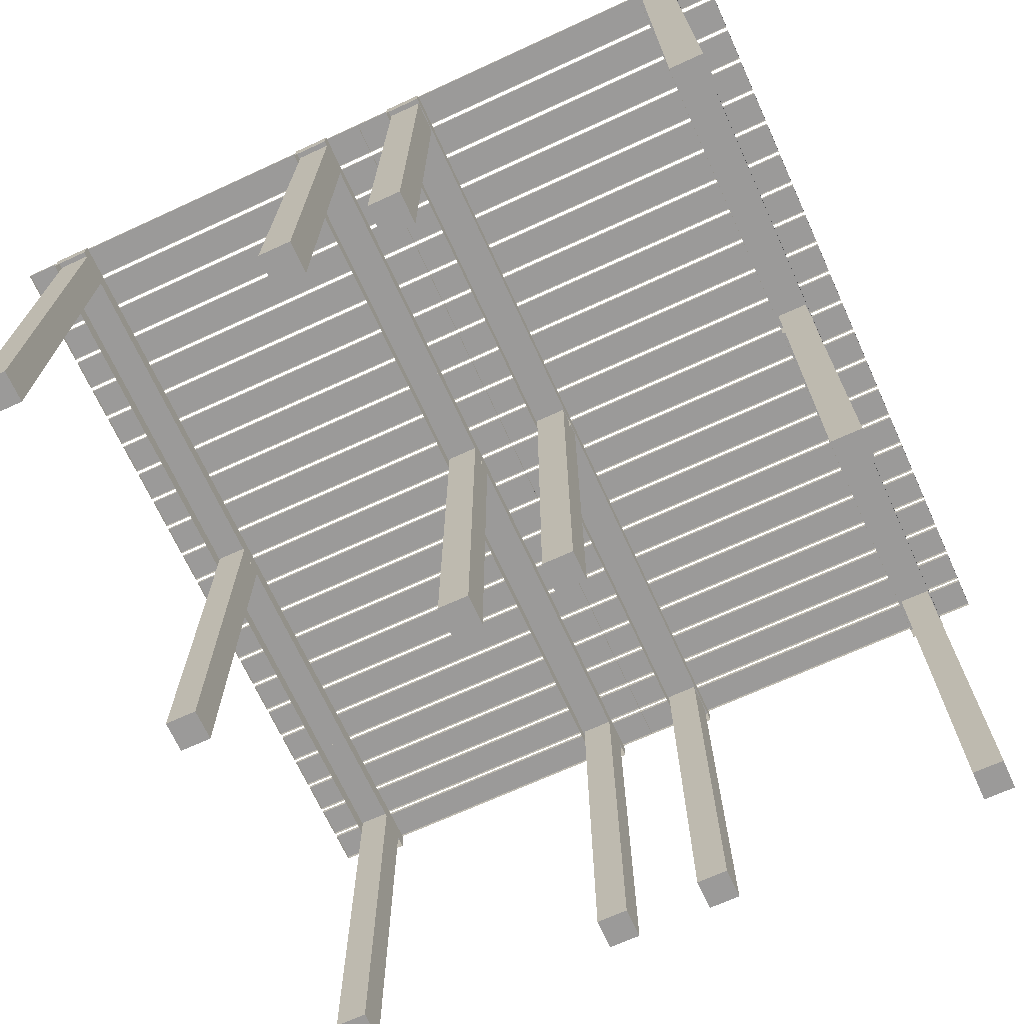
<metadata>
{"format":"obj","ext":"obj","renderer":"f3d","projection":"perspective","resolution":1024,"background":"white","views":[{"elev":-69.5,"azim":114.6,"up":"+Y"}]}
</metadata>
<code>
o Plane.001_Plane
v 0.9011 -1.04 -0.8258
v 0.9011 0.04 -0.8258
v 0.9011 -1.04 -0.9058
v 0.9011 0.04 -0.9058
v 0.9811 -1.04 -0.8258
v 0.9811 0.04 -0.8258
v 0.9811 -1.04 -0.9058
v 0.9811 0.04 -0.9058
v 0.9011 -1.04 0.9044
v 0.9011 0.04 0.9044
v 0.9011 -1.04 0.8244
v 0.9011 0.04 0.8244
v 0.9811 -1.04 0.9044
v 0.9811 0.04 0.9044
v 0.9811 -1.04 0.8244
v 0.9811 0.04 0.8244
v 0.9011 -1.04 0.1763
v 0.9011 0.04 0.1763
v 0.9011 -1.04 0.0963
v 0.9011 0.04 0.0963
v 0.9811 -1.04 0.1763
v 0.9811 0.04 0.1763
v 0.9811 -1.04 0.0963
v 0.9811 0.04 0.0963
v 0.9011 -1.04 -0.09541
v 0.9011 0.04 -0.09541
v 0.9011 -1.04 -0.1754
v 0.9011 0.04 -0.1754
v 0.9811 -1.04 -0.09541
v 0.9811 0.04 -0.09541
v 0.9811 -1.04 -0.1754
v 0.9811 0.04 -0.1754
v -0.04196 -1.04 -0.09541
v -0.04196 0.04 -0.09541
v -0.04196 -1.04 -0.1754
v -0.04196 0.04 -0.1754
v 0.03804 -1.04 -0.09541
v 0.03804 0.04 -0.09541
v 0.03804 -1.04 -0.1754
v 0.03804 0.04 -0.1754
v -0.04196 -1.04 0.1763
v -0.04196 0.04 0.1763
v -0.04196 -1.04 0.0963
v -0.04196 0.04 0.0963
v 0.03804 -1.04 0.1763
v 0.03804 0.04 0.1763
v 0.03804 -1.04 0.0963
v 0.03804 0.04 0.0963
v -0.04196 -1.04 0.9044
v -0.04196 0.04 0.9044
v -0.04196 -1.04 0.8244
v -0.04196 0.04 0.8244
v 0.03804 -1.04 0.9044
v 0.03804 0.04 0.9044
v 0.03804 -1.04 0.8244
v 0.03804 0.04 0.8244
v -0.04196 -1.04 -0.8258
v -0.04196 0.04 -0.8258
v -0.04196 -1.04 -0.9058
v -0.04196 0.04 -0.9058
v 0.03804 -1.04 -0.8258
v 0.03804 0.04 -0.8258
v 0.03804 -1.04 -0.9058
v 0.03804 0.04 -0.9058
v -0.98 -1.04 -0.8258
v -0.98 0.04 -0.8258
v -0.98 -1.04 -0.9058
v -0.98 0.04 -0.9058
v -0.9 -1.04 -0.8258
v -0.9 0.04 -0.8258
v -0.9 -1.04 -0.9058
v -0.9 0.04 -0.9058
v -0.98 -1.04 0.9044
v -0.98 0.04 0.9044
v -0.98 -1.04 0.8244
v -0.98 0.04 0.8244
v -0.9 -1.04 0.9044
v -0.9 0.04 0.9044
v -0.9 -1.04 0.8244
v -0.9 0.04 0.8244
v -0.98 -1.04 0.1763
v -0.98 0.04 0.1763
v -0.98 -1.04 0.0963
v -0.98 0.04 0.0963
v -0.9 -1.04 0.1763
v -0.9 0.04 0.1763
v -0.9 -1.04 0.0963
v -0.9 0.04 0.0963
v -0.98 -1.04 -0.09541
v -0.98 0.04 -0.09541
v -0.98 -1.04 -0.1754
v -0.98 0.04 -0.1754
v -0.9 -1.04 -0.09541
v -0.9 0.04 -0.09541
v -0.9 -1.04 -0.1754
v -0.9 0.04 -0.1754
v 0 0.05 0
v 1 0.05 0
v 0 0.05 -1
v 1 0.05 -1
v 0.09091 0.05 0
v 0.1818 0.05 0
v 0.2727 0.05 0
v 0.3636 0.05 0
v 0.4545 0.05 0
v 0.5455 0.05 0
v 0.6364 0.05 0
v 0.7273 0.05 0
v 0.8182 0.05 0
v 0.9091 0.05 0
v 0.9091 0.05 -1
v 0.8182 0.05 -1
v 0.7273 0.05 -1
v 0.6364 0.05 -1
v 0.5455 0.05 -1
v 0.4545 0.05 -1
v 0.3636 0.05 -1
v 0.2727 0.05 -1
v 0.1818 0.05 -1
v 0.09091 0.05 -1
v 0.9141 0.05 0
v 0.995 0.05 0
v 0.995 0.05 -1
v 0.9141 0.05 -1
v 0.005 0.05 0
v 0.08591 0.05 0
v 0.08591 0.05 -1
v 0.005 0.05 -1
v 0.09591 0.05 0
v 0.1768 0.05 0
v 0.1768 0.05 -1
v 0.09591 0.05 -1
v 0.1868 0.05 0
v 0.2677 0.05 0
v 0.2677 0.05 -1
v 0.1868 0.05 -1
v 0.2777 0.05 0
v 0.3586 0.05 0
v 0.3586 0.05 -1
v 0.2777 0.05 -1
v 0.3686 0.05 0
v 0.4495 0.05 0
v 0.4495 0.05 -1
v 0.3686 0.05 -1
v 0.4595 0.05 0
v 0.5405 0.05 0
v 0.5405 0.05 -1
v 0.4595 0.05 -1
v 0.5505 0.05 0
v 0.6314 0.05 0
v 0.6314 0.05 -1
v 0.5505 0.05 -1
v 0.6414 0.05 0
v 0.7223 0.05 0
v 0.7223 0.05 -1
v 0.6414 0.05 -1
v 0.7323 0.05 0
v 0.8132 0.05 0
v 0.8132 0.05 -1
v 0.7323 0.05 -1
v 0.8232 0.05 0
v 0.9041 0.05 0
v 0.9041 0.05 -1
v 0.8232 0.05 -1
v 0.005 0.06 -1
v 0.005 0.06 0
v 0.9141 0.06 0
v 0.995 0.06 0
v 0.995 0.06 -1
v 0.08591 0.06 -1
v 0.08591 0.06 0
v 0.09591 0.06 0
v 0.1768 0.06 0
v 0.1868 0.06 0
v 0.2677 0.06 0
v 0.2777 0.06 0
v 0.3586 0.06 0
v 0.3686 0.06 0
v 0.4495 0.06 0
v 0.4595 0.06 0
v 0.5405 0.06 0
v 0.5505 0.06 0
v 0.6314 0.06 0
v 0.6414 0.06 0
v 0.7223 0.06 0
v 0.7323 0.06 0
v 0.8132 0.06 0
v 0.8232 0.06 0
v 0.9041 0.06 0
v 0.9141 0.06 -1
v 0.9041 0.06 -1
v 0.8232 0.06 -1
v 0.8132 0.06 -1
v 0.7323 0.06 -1
v 0.7223 0.06 -1
v 0.6414 0.06 -1
v 0.6314 0.06 -1
v 0.5505 0.06 -1
v 0.5405 0.06 -1
v 0.4595 0.06 -1
v 0.4495 0.06 -1
v 0.3686 0.06 -1
v 0.3586 0.06 -1
v 0.2777 0.06 -1
v 0.2677 0.06 -1
v 0.1868 0.06 -1
v 0.1768 0.06 -1
v 0.09591 0.06 -1
v 0 0 -0.9091
v 0 0 -0.8182
v 0 0 -0.1818
v 0 0 -0.09091
v 1 0 -0.09091
v 1 0 -0.1818
v 1 0 -0.8182
v 1 0 -0.9091
v 0 0.05 -0.9091
v 0 0.05 -0.8182
v 0 0.05 -0.1818
v 0 0.05 -0.09091
v 1 0.05 -0.09091
v 1 0.05 -0.1818
v 1 0.05 -0.8182
v 1 0.05 -0.9091
v -1 0.05 0
v 0 0.05 0
v -1 0.05 -1
v 0 0.05 -1
v -0.9091 0.05 0
v -0.8182 0.05 0
v -0.7273 0.05 0
v -0.6364 0.05 0
v -0.5455 0.05 0
v -0.4545 0.05 0
v -0.3636 0.05 0
v -0.2727 0.05 0
v -0.1818 0.05 0
v -0.09091 0.05 0
v -0.09091 0.05 -1
v -0.1818 0.05 -1
v -0.2727 0.05 -1
v -0.3636 0.05 -1
v -0.4545 0.05 -1
v -0.5455 0.05 -1
v -0.6364 0.05 -1
v -0.7273 0.05 -1
v -0.8182 0.05 -1
v -0.9091 0.05 -1
v -0.08591 0.05 0
v -0.005 0.05 0
v -0.005 0.05 -1
v -0.08591 0.05 -1
v -0.995 0.05 0
v -0.9141 0.05 0
v -0.9141 0.05 -1
v -0.995 0.05 -1
v -0.9041 0.05 0
v -0.8232 0.05 0
v -0.8232 0.05 -1
v -0.9041 0.05 -1
v -0.8132 0.05 0
v -0.7323 0.05 0
v -0.7323 0.05 -1
v -0.8132 0.05 -1
v -0.7223 0.05 0
v -0.6414 0.05 0
v -0.6414 0.05 -1
v -0.7223 0.05 -1
v -0.6314 0.05 0
v -0.5505 0.05 0
v -0.5505 0.05 -1
v -0.6314 0.05 -1
v -0.5405 0.05 0
v -0.4595 0.05 0
v -0.4595 0.05 -1
v -0.5405 0.05 -1
v -0.4495 0.05 0
v -0.3686 0.05 0
v -0.3686 0.05 -1
v -0.4495 0.05 -1
v -0.3586 0.05 0
v -0.2777 0.05 0
v -0.2777 0.05 -1
v -0.3586 0.05 -1
v -0.2677 0.05 0
v -0.1868 0.05 0
v -0.1868 0.05 -1
v -0.2677 0.05 -1
v -0.1768 0.05 0
v -0.09591 0.05 0
v -0.09591 0.05 -1
v -0.1768 0.05 -1
v -0.995 0.06 -1
v -0.995 0.06 0
v -0.08591 0.06 0
v -0.005 0.06 0
v -0.005 0.06 -1
v -0.9141 0.06 -1
v -0.9141 0.06 0
v -0.9041 0.06 0
v -0.8232 0.06 0
v -0.8132 0.06 0
v -0.7323 0.06 0
v -0.7223 0.06 0
v -0.6414 0.06 0
v -0.6314 0.06 0
v -0.5505 0.06 0
v -0.5405 0.06 0
v -0.4595 0.06 0
v -0.4495 0.06 0
v -0.3686 0.06 0
v -0.3586 0.06 0
v -0.2777 0.06 0
v -0.2677 0.06 0
v -0.1868 0.06 0
v -0.1768 0.06 0
v -0.09591 0.06 0
v -0.08591 0.06 -1
v -0.09591 0.06 -1
v -0.1768 0.06 -1
v -0.1868 0.06 -1
v -0.2677 0.06 -1
v -0.2777 0.06 -1
v -0.3586 0.06 -1
v -0.3686 0.06 -1
v -0.4495 0.06 -1
v -0.4595 0.06 -1
v -0.5405 0.06 -1
v -0.5505 0.06 -1
v -0.6314 0.06 -1
v -0.6414 0.06 -1
v -0.7223 0.06 -1
v -0.7323 0.06 -1
v -0.8132 0.06 -1
v -0.8232 0.06 -1
v -0.9041 0.06 -1
v -1 0 -0.9091
v -1 0 -0.8182
v -1 0 -0.1818
v -1 0 -0.09091
v 0 0 -0.09091
v 0 0 -0.1818
v 0 0 -0.8182
v 0 0 -0.9091
v -1 0.05 -0.9091
v -1 0.05 -0.8182
v -1 0.05 -0.1818
v -1 0.05 -0.09091
v 0 0.05 -0.09091
v 0 0.05 -0.1818
v 0 0.05 -0.8182
v 0 0.05 -0.9091
v -1 0.05 1
v 0 0.05 1
v -1 0.05 0
v 0 0.05 0
v -0.9091 0.05 1
v -0.8182 0.05 1
v -0.7273 0.05 1
v -0.6364 0.05 1
v -0.5455 0.05 1
v -0.4545 0.05 1
v -0.3636 0.05 1
v -0.2727 0.05 1
v -0.1818 0.05 1
v -0.09091 0.05 1
v -0.09091 0.05 0
v -0.1818 0.05 0
v -0.2727 0.05 0
v -0.3636 0.05 0
v -0.4545 0.05 0
v -0.5455 0.05 0
v -0.6364 0.05 0
v -0.7273 0.05 0
v -0.8182 0.05 0
v -0.9091 0.05 0
v -0.08591 0.05 1
v -0.005 0.05 1
v -0.005 0.05 0
v -0.08591 0.05 0
v -0.995 0.05 1
v -0.9141 0.05 1
v -0.9141 0.05 0
v -0.995 0.05 0
v -0.9041 0.05 1
v -0.8232 0.05 1
v -0.8232 0.05 0
v -0.9041 0.05 0
v -0.8132 0.05 1
v -0.7323 0.05 1
v -0.7323 0.05 0
v -0.8132 0.05 0
v -0.7223 0.05 1
v -0.6414 0.05 1
v -0.6414 0.05 0
v -0.7223 0.05 0
v -0.6314 0.05 1
v -0.5505 0.05 1
v -0.5505 0.05 0
v -0.6314 0.05 0
v -0.5405 0.05 1
v -0.4595 0.05 1
v -0.4595 0.05 0
v -0.5405 0.05 0
v -0.4495 0.05 1
v -0.3686 0.05 1
v -0.3686 0.05 0
v -0.4495 0.05 0
v -0.3586 0.05 1
v -0.2777 0.05 1
v -0.2777 0.05 0
v -0.3586 0.05 0
v -0.2677 0.05 1
v -0.1868 0.05 1
v -0.1868 0.05 0
v -0.2677 0.05 0
v -0.1768 0.05 1
v -0.09591 0.05 1
v -0.09591 0.05 0
v -0.1768 0.05 0
v -0.995 0.06 0
v -0.995 0.06 1
v -0.08591 0.06 1
v -0.005 0.06 1
v -0.005 0.06 0
v -0.9141 0.06 0
v -0.9141 0.06 1
v -0.9041 0.06 1
v -0.8232 0.06 1
v -0.8132 0.06 1
v -0.7323 0.06 1
v -0.7223 0.06 1
v -0.6414 0.06 1
v -0.6314 0.06 1
v -0.5505 0.06 1
v -0.5405 0.06 1
v -0.4595 0.06 1
v -0.4495 0.06 1
v -0.3686 0.06 1
v -0.3586 0.06 1
v -0.2777 0.06 1
v -0.2677 0.06 1
v -0.1868 0.06 1
v -0.1768 0.06 1
v -0.09591 0.06 1
v -0.08591 0.06 0
v -0.09591 0.06 0
v -0.1768 0.06 0
v -0.1868 0.06 0
v -0.2677 0.06 0
v -0.2777 0.06 0
v -0.3586 0.06 0
v -0.3686 0.06 0
v -0.4495 0.06 0
v -0.4595 0.06 0
v -0.5405 0.06 0
v -0.5505 0.06 0
v -0.6314 0.06 0
v -0.6414 0.06 0
v -0.7223 0.06 0
v -0.7323 0.06 0
v -0.8132 0.06 0
v -0.8232 0.06 0
v -0.9041 0.06 0
v -1 0 0.09091
v -1 0 0.1818
v -1 0 0.8182
v -1 0 0.9091
v 0 0 0.9091
v 0 0 0.8182
v 0 0 0.1818
v 0 0 0.09091
v -1 0.05 0.09091
v -1 0.05 0.1818
v -1 0.05 0.8182
v -1 0.05 0.9091
v 0 0.05 0.9091
v 0 0.05 0.8182
v 0 0.05 0.1818
v 0 0.05 0.09091
v 0 0.05 1
v 1 0.05 1
v 0 0.05 0
v 1 0.05 0
v 0.09091 0.05 1
v 0.1818 0.05 1
v 0.2727 0.05 1
v 0.3636 0.05 1
v 0.4545 0.05 1
v 0.5455 0.05 1
v 0.6364 0.05 1
v 0.7273 0.05 1
v 0.8182 0.05 1
v 0.9091 0.05 1
v 0.9091 0.05 0
v 0.8182 0.05 0
v 0.7273 0.05 0
v 0.6364 0.05 0
v 0.5455 0.05 0
v 0.4545 0.05 0
v 0.3636 0.05 0
v 0.2727 0.05 0
v 0.1818 0.05 0
v 0.09091 0.05 0
v 0.9141 0.05 1
v 0.995 0.05 1
v 0.995 0.05 0
v 0.9141 0.05 0
v 0.005 0.05 1
v 0.08591 0.05 1
v 0.08591 0.05 0
v 0.005 0.05 0
v 0.09591 0.05 1
v 0.1768 0.05 1
v 0.1768 0.05 0
v 0.09591 0.05 0
v 0.1868 0.05 1
v 0.2677 0.05 1
v 0.2677 0.05 0
v 0.1868 0.05 0
v 0.2777 0.05 1
v 0.3586 0.05 1
v 0.3586 0.05 0
v 0.2777 0.05 0
v 0.3686 0.05 1
v 0.4495 0.05 1
v 0.4495 0.05 0
v 0.3686 0.05 0
v 0.4595 0.05 1
v 0.5405 0.05 1
v 0.5405 0.05 0
v 0.4595 0.05 0
v 0.5505 0.05 1
v 0.6314 0.05 1
v 0.6314 0.05 0
v 0.5505 0.05 0
v 0.6414 0.05 1
v 0.7223 0.05 1
v 0.7223 0.05 0
v 0.6414 0.05 0
v 0.7323 0.05 1
v 0.8132 0.05 1
v 0.8132 0.05 0
v 0.7323 0.05 0
v 0.8232 0.05 1
v 0.9041 0.05 1
v 0.9041 0.05 0
v 0.8232 0.05 0
v 0.005 0.06 0
v 0.005 0.06 1
v 0.9141 0.06 1
v 0.995 0.06 1
v 0.995 0.06 0
v 0.08591 0.06 0
v 0.08591 0.06 1
v 0.09591 0.06 1
v 0.1768 0.06 1
v 0.1868 0.06 1
v 0.2677 0.06 1
v 0.2777 0.06 1
v 0.3586 0.06 1
v 0.3686 0.06 1
v 0.4495 0.06 1
v 0.4595 0.06 1
v 0.5405 0.06 1
v 0.5505 0.06 1
v 0.6314 0.06 1
v 0.6414 0.06 1
v 0.7223 0.06 1
v 0.7323 0.06 1
v 0.8132 0.06 1
v 0.8232 0.06 1
v 0.9041 0.06 1
v 0.9141 0.06 0
v 0.9041 0.06 0
v 0.8232 0.06 0
v 0.8132 0.06 0
v 0.7323 0.06 0
v 0.7223 0.06 0
v 0.6414 0.06 0
v 0.6314 0.06 0
v 0.5505 0.06 0
v 0.5405 0.06 0
v 0.4595 0.06 0
v 0.4495 0.06 0
v 0.3686 0.06 0
v 0.3586 0.06 0
v 0.2777 0.06 0
v 0.2677 0.06 0
v 0.1868 0.06 0
v 0.1768 0.06 0
v 0.09591 0.06 0
v 0 0 0.09091
v 0 0 0.1818
v 0 0 0.8182
v 0 0 0.9091
v 1 0 0.9091
v 1 0 0.8182
v 1 0 0.1818
v 1 0 0.09091
v 0 0.05 0.09091
v 0 0.05 0.1818
v 0 0.05 0.8182
v 0 0.05 0.9091
v 1 0.05 0.9091
v 1 0.05 0.8182
v 1 0.05 0.1818
v 1 0.05 0.09091
f 2 4 3 1
f 4 8 7 3
f 8 6 5 7
f 6 2 1 5
f 1 3 7 5
f 6 8 4 2
f 10 12 11 9
f 12 16 15 11
f 16 14 13 15
f 14 10 9 13
f 9 11 15 13
f 14 16 12 10
f 18 20 19 17
f 20 24 23 19
f 24 22 21 23
f 22 18 17 21
f 17 19 23 21
f 22 24 20 18
f 26 28 27 25
f 28 32 31 27
f 32 30 29 31
f 30 26 25 29
f 25 27 31 29
f 30 32 28 26
f 34 36 35 33
f 36 40 39 35
f 40 38 37 39
f 38 34 33 37
f 33 35 39 37
f 38 40 36 34
f 42 44 43 41
f 44 48 47 43
f 48 46 45 47
f 46 42 41 45
f 41 43 47 45
f 46 48 44 42
f 50 52 51 49
f 52 56 55 51
f 56 54 53 55
f 54 50 49 53
f 49 51 55 53
f 54 56 52 50
f 58 60 59 57
f 60 64 63 59
f 64 62 61 63
f 62 58 57 61
f 57 59 63 61
f 62 64 60 58
f 66 68 67 65
f 68 72 71 67
f 72 70 69 71
f 70 66 65 69
f 65 67 71 69
f 70 72 68 66
f 74 76 75 73
f 76 80 79 75
f 80 78 77 79
f 78 74 73 77
f 73 75 79 77
f 78 80 76 74
f 82 84 83 81
f 84 88 87 83
f 88 86 85 87
f 86 82 81 85
f 81 83 87 85
f 86 88 84 82
f 90 92 91 89
f 92 96 95 91
f 96 94 93 95
f 94 90 89 93
f 89 91 95 93
f 94 96 92 90
f 129 130 173 172
f 151 152 198 197
f 136 133 174 206
f 156 153 184 196
f 125 126 171 166
f 155 156 196 195
f 127 128 165 170
f 159 160 194 193
f 146 147 199 181
f 122 123 169 168
f 126 127 170 171
f 110 98 122 121
f 100 111 124 123
f 97 101 126 125
f 120 99 128 127
f 101 102 130 129
f 119 120 132 131
f 102 103 134 133
f 118 119 136 135
f 103 104 138 137
f 117 118 140 139
f 104 105 142 141
f 116 117 144 143
f 105 106 146 145
f 115 116 148 147
f 106 107 150 149
f 114 115 152 151
f 107 108 154 153
f 113 114 156 155
f 108 109 158 157
f 112 113 160 159
f 109 110 162 161
f 111 112 164 163
f 167 168 169 190
f 166 171 170 165
f 172 173 207 208
f 174 175 205 206
f 176 177 203 204
f 178 179 201 202
f 180 181 199 200
f 182 183 197 198
f 184 185 195 196
f 186 187 193 194
f 188 189 191 192
f 154 155 195 185
f 134 135 205 175
f 147 148 200 199
f 133 134 175 174
f 143 144 202 201
f 164 161 188 192
f 144 141 178 202
f 137 138 177 176
f 124 121 167 190
f 139 140 204 203
f 162 163 191 189
f 142 143 201 179
f 141 142 179 178
f 135 136 206 205
f 145 146 181 180
f 152 149 182 198
f 131 132 208 207
f 132 129 172 208
f 149 150 183 182
f 150 151 197 183
f 130 131 207 173
f 153 154 185 184
f 157 158 187 186
f 160 157 186 194
f 140 137 176 204
f 161 162 189 188
f 158 159 193 187
f 138 139 203 177
f 128 125 166 165
f 123 124 190 169
f 121 122 168 167
f 148 145 180 200
f 163 164 192 191
f 212 213 221 220
f 213 214 222 221
f 220 221 222 219
f 218 223 224 217
f 211 212 220 219
f 216 209 217 224
f 209 210 218 217
f 214 211 219 222
f 215 216 224 223
f 210 215 223 218
f 257 258 301 300
f 279 280 326 325
f 264 261 302 334
f 284 281 312 324
f 253 254 299 294
f 283 284 324 323
f 255 256 293 298
f 287 288 322 321
f 274 275 327 309
f 250 251 297 296
f 254 255 298 299
f 238 226 250 249
f 228 239 252 251
f 225 229 254 253
f 248 227 256 255
f 229 230 258 257
f 247 248 260 259
f 230 231 262 261
f 246 247 264 263
f 231 232 266 265
f 245 246 268 267
f 232 233 270 269
f 244 245 272 271
f 233 234 274 273
f 243 244 276 275
f 234 235 278 277
f 242 243 280 279
f 235 236 282 281
f 241 242 284 283
f 236 237 286 285
f 240 241 288 287
f 237 238 290 289
f 239 240 292 291
f 295 296 297 318
f 294 299 298 293
f 300 301 335 336
f 302 303 333 334
f 304 305 331 332
f 306 307 329 330
f 308 309 327 328
f 310 311 325 326
f 312 313 323 324
f 314 315 321 322
f 316 317 319 320
f 282 283 323 313
f 262 263 333 303
f 275 276 328 327
f 261 262 303 302
f 271 272 330 329
f 292 289 316 320
f 272 269 306 330
f 265 266 305 304
f 252 249 295 318
f 267 268 332 331
f 290 291 319 317
f 270 271 329 307
f 269 270 307 306
f 263 264 334 333
f 273 274 309 308
f 280 277 310 326
f 259 260 336 335
f 260 257 300 336
f 277 278 311 310
f 278 279 325 311
f 258 259 335 301
f 281 282 313 312
f 285 286 315 314
f 288 285 314 322
f 268 265 304 332
f 289 290 317 316
f 286 287 321 315
f 266 267 331 305
f 256 253 294 293
f 251 252 318 297
f 249 250 296 295
f 276 273 308 328
f 291 292 320 319
f 340 341 349 348
f 341 342 350 349
f 348 349 350 347
f 346 351 352 345
f 339 340 348 347
f 344 337 345 352
f 337 338 346 345
f 342 339 347 350
f 343 344 352 351
f 338 343 351 346
f 385 386 429 428
f 407 408 454 453
f 392 389 430 462
f 412 409 440 452
f 381 382 427 422
f 411 412 452 451
f 383 384 421 426
f 415 416 450 449
f 402 403 455 437
f 378 379 425 424
f 382 383 426 427
f 366 354 378 377
f 356 367 380 379
f 353 357 382 381
f 376 355 384 383
f 357 358 386 385
f 375 376 388 387
f 358 359 390 389
f 374 375 392 391
f 359 360 394 393
f 373 374 396 395
f 360 361 398 397
f 372 373 400 399
f 361 362 402 401
f 371 372 404 403
f 362 363 406 405
f 370 371 408 407
f 363 364 410 409
f 369 370 412 411
f 364 365 414 413
f 368 369 416 415
f 365 366 418 417
f 367 368 420 419
f 423 424 425 446
f 422 427 426 421
f 428 429 463 464
f 430 431 461 462
f 432 433 459 460
f 434 435 457 458
f 436 437 455 456
f 438 439 453 454
f 440 441 451 452
f 442 443 449 450
f 444 445 447 448
f 410 411 451 441
f 390 391 461 431
f 403 404 456 455
f 389 390 431 430
f 399 400 458 457
f 420 417 444 448
f 400 397 434 458
f 393 394 433 432
f 380 377 423 446
f 395 396 460 459
f 418 419 447 445
f 398 399 457 435
f 397 398 435 434
f 391 392 462 461
f 401 402 437 436
f 408 405 438 454
f 387 388 464 463
f 388 385 428 464
f 405 406 439 438
f 406 407 453 439
f 386 387 463 429
f 409 410 441 440
f 413 414 443 442
f 416 413 442 450
f 396 393 432 460
f 417 418 445 444
f 414 415 449 443
f 394 395 459 433
f 384 381 422 421
f 379 380 446 425
f 377 378 424 423
f 404 401 436 456
f 419 420 448 447
f 468 469 477 476
f 469 470 478 477
f 476 477 478 475
f 474 479 480 473
f 467 468 476 475
f 472 465 473 480
f 465 466 474 473
f 470 467 475 478
f 471 472 480 479
f 466 471 479 474
f 513 514 557 556
f 535 536 582 581
f 520 517 558 590
f 540 537 568 580
f 509 510 555 550
f 539 540 580 579
f 511 512 549 554
f 543 544 578 577
f 530 531 583 565
f 506 507 553 552
f 510 511 554 555
f 494 482 506 505
f 484 495 508 507
f 481 485 510 509
f 504 483 512 511
f 485 486 514 513
f 503 504 516 515
f 486 487 518 517
f 502 503 520 519
f 487 488 522 521
f 501 502 524 523
f 488 489 526 525
f 500 501 528 527
f 489 490 530 529
f 499 500 532 531
f 490 491 534 533
f 498 499 536 535
f 491 492 538 537
f 497 498 540 539
f 492 493 542 541
f 496 497 544 543
f 493 494 546 545
f 495 496 548 547
f 551 552 553 574
f 550 555 554 549
f 556 557 591 592
f 558 559 589 590
f 560 561 587 588
f 562 563 585 586
f 564 565 583 584
f 566 567 581 582
f 568 569 579 580
f 570 571 577 578
f 572 573 575 576
f 538 539 579 569
f 518 519 589 559
f 531 532 584 583
f 517 518 559 558
f 527 528 586 585
f 548 545 572 576
f 528 525 562 586
f 521 522 561 560
f 508 505 551 574
f 523 524 588 587
f 546 547 575 573
f 526 527 585 563
f 525 526 563 562
f 519 520 590 589
f 529 530 565 564
f 536 533 566 582
f 515 516 592 591
f 516 513 556 592
f 533 534 567 566
f 534 535 581 567
f 514 515 591 557
f 537 538 569 568
f 541 542 571 570
f 544 541 570 578
f 524 521 560 588
f 545 546 573 572
f 542 543 577 571
f 522 523 587 561
f 512 509 550 549
f 507 508 574 553
f 505 506 552 551
f 532 529 564 584
f 547 548 576 575
f 596 597 605 604
f 597 598 606 605
f 604 605 606 603
f 602 607 608 601
f 595 596 604 603
f 600 593 601 608
f 593 594 602 601
f 598 595 603 606
f 599 600 608 607
f 594 599 607 602
l 101 120
l 102 119
l 103 118
l 104 117
l 105 116
l 106 115
l 107 114
l 108 113
l 109 112
l 110 111
l 98 100
l 99 97
l 229 248
l 230 247
l 231 246
l 232 245
l 233 244
l 234 243
l 235 242
l 236 241
l 237 240
l 238 239
l 226 228
l 227 225
l 357 376
l 358 375
l 359 374
l 360 373
l 361 372
l 362 371
l 363 370
l 364 369
l 365 368
l 366 367
l 354 356
l 355 353
l 485 504
l 486 503
l 487 502
l 488 501
l 489 500
l 490 499
l 491 498
l 492 497
l 493 496
l 494 495
l 482 484
l 483 481

</code>
